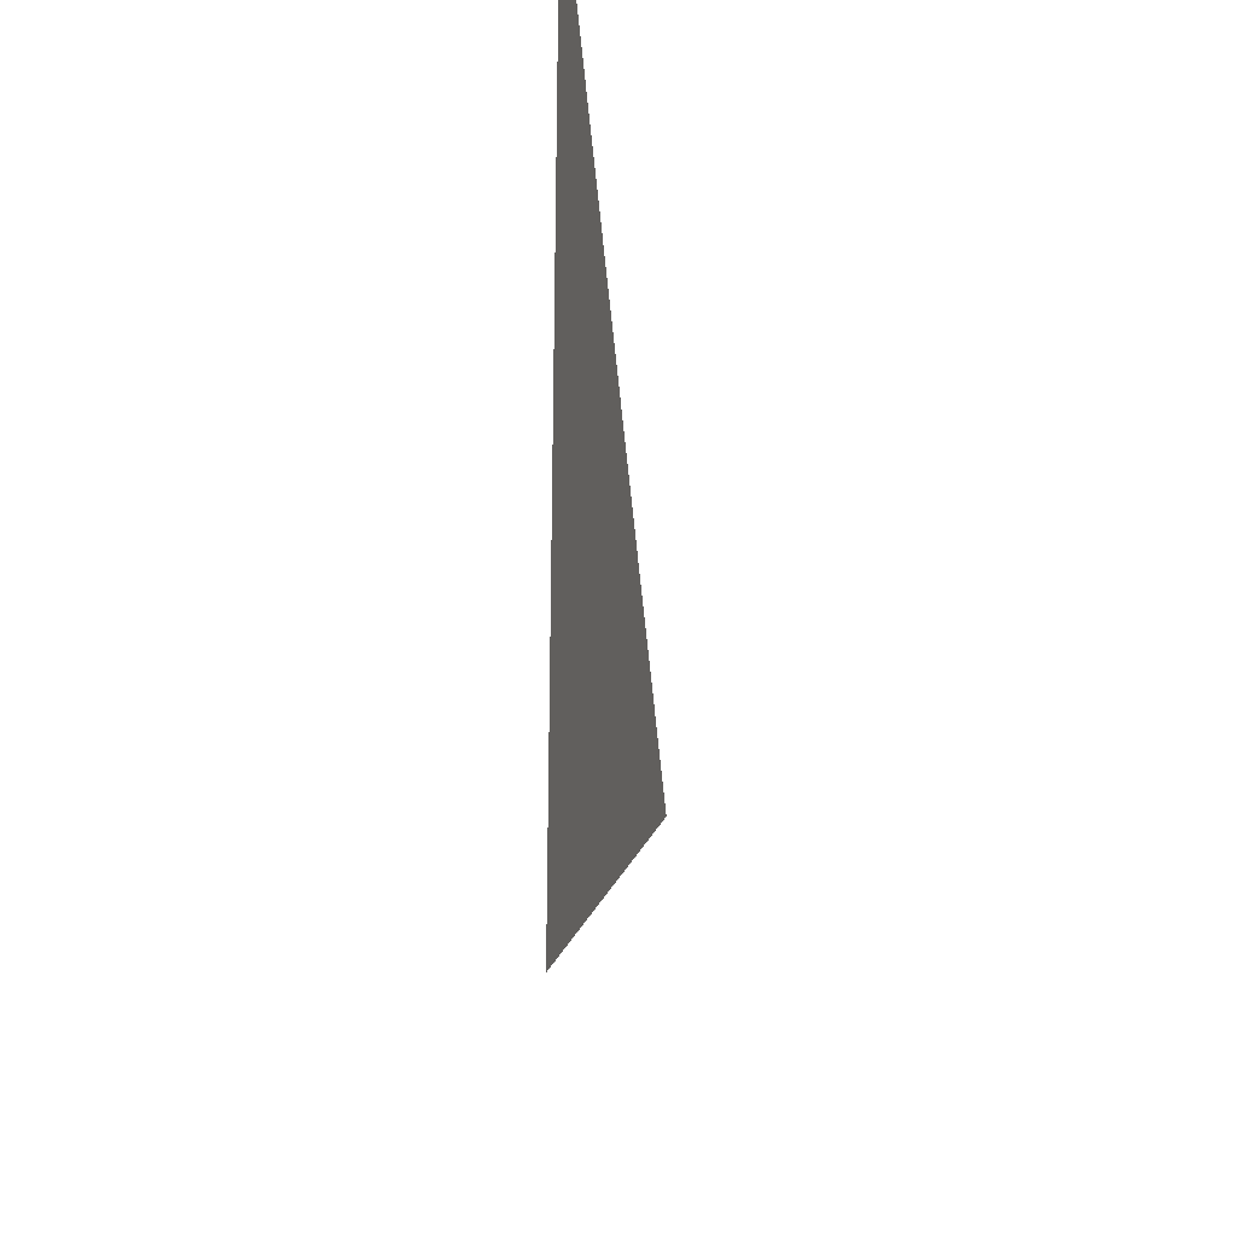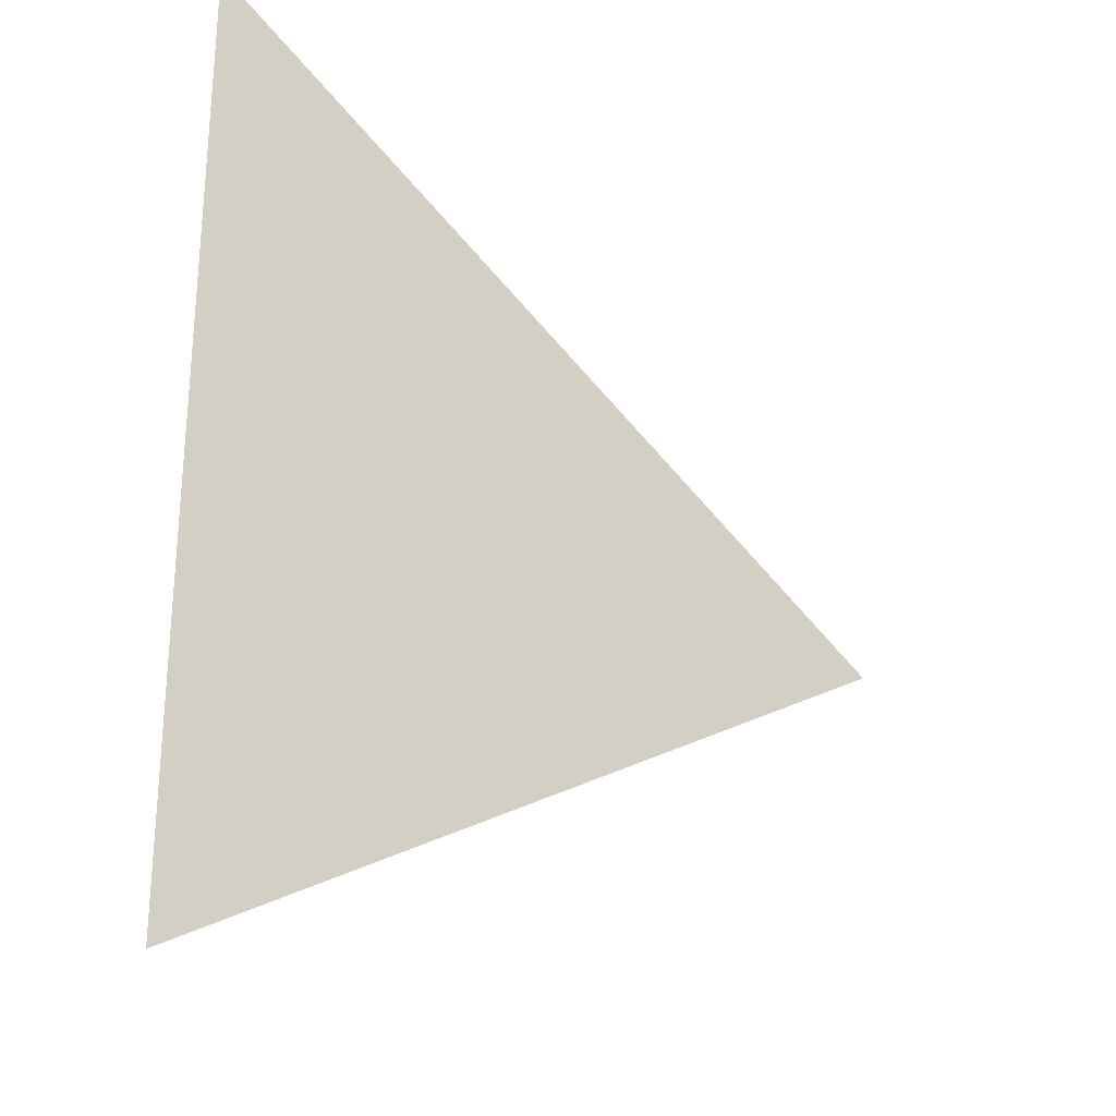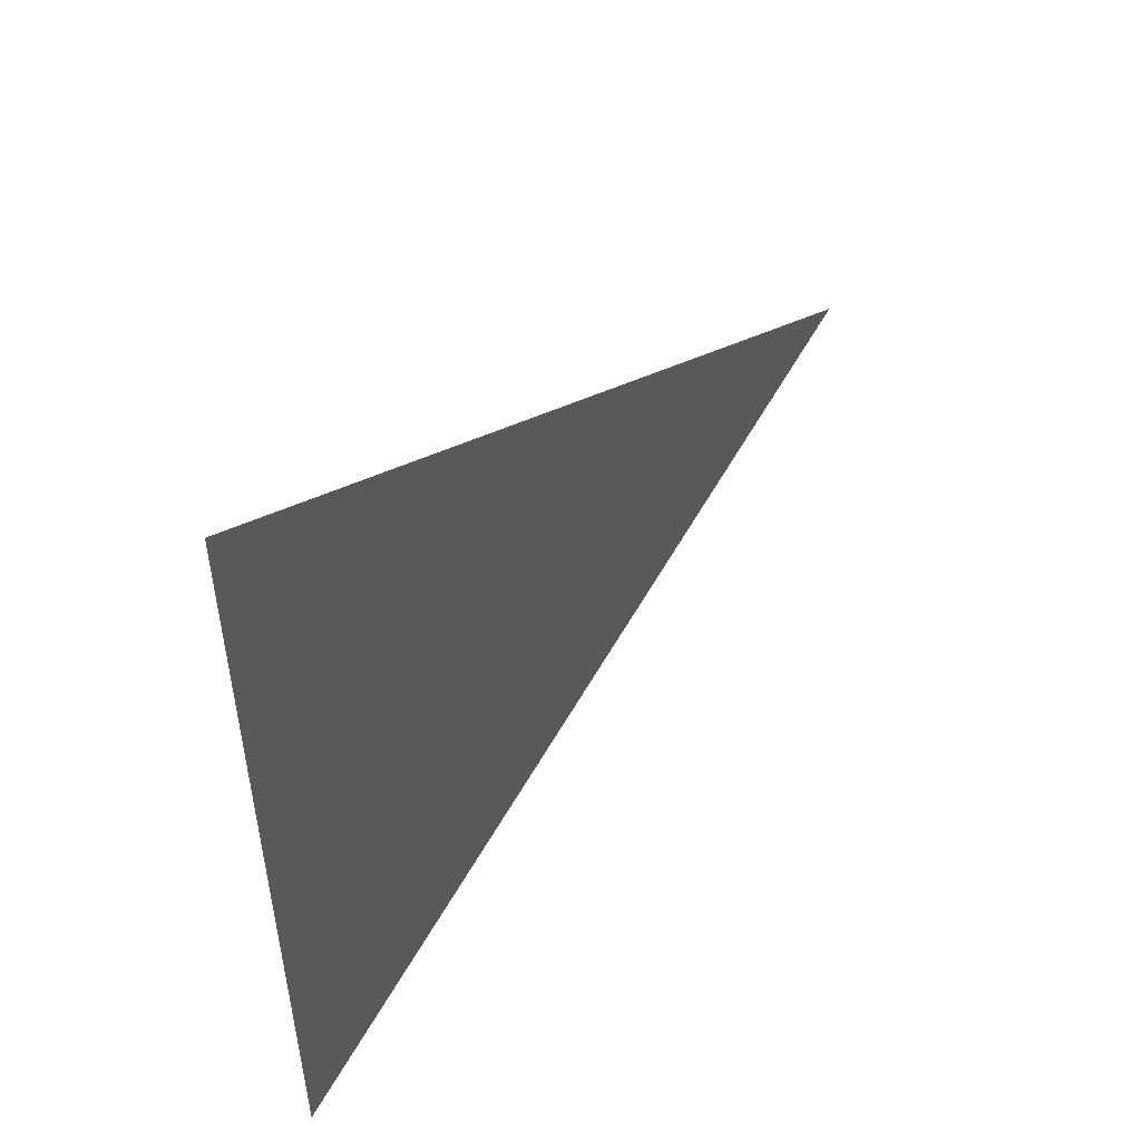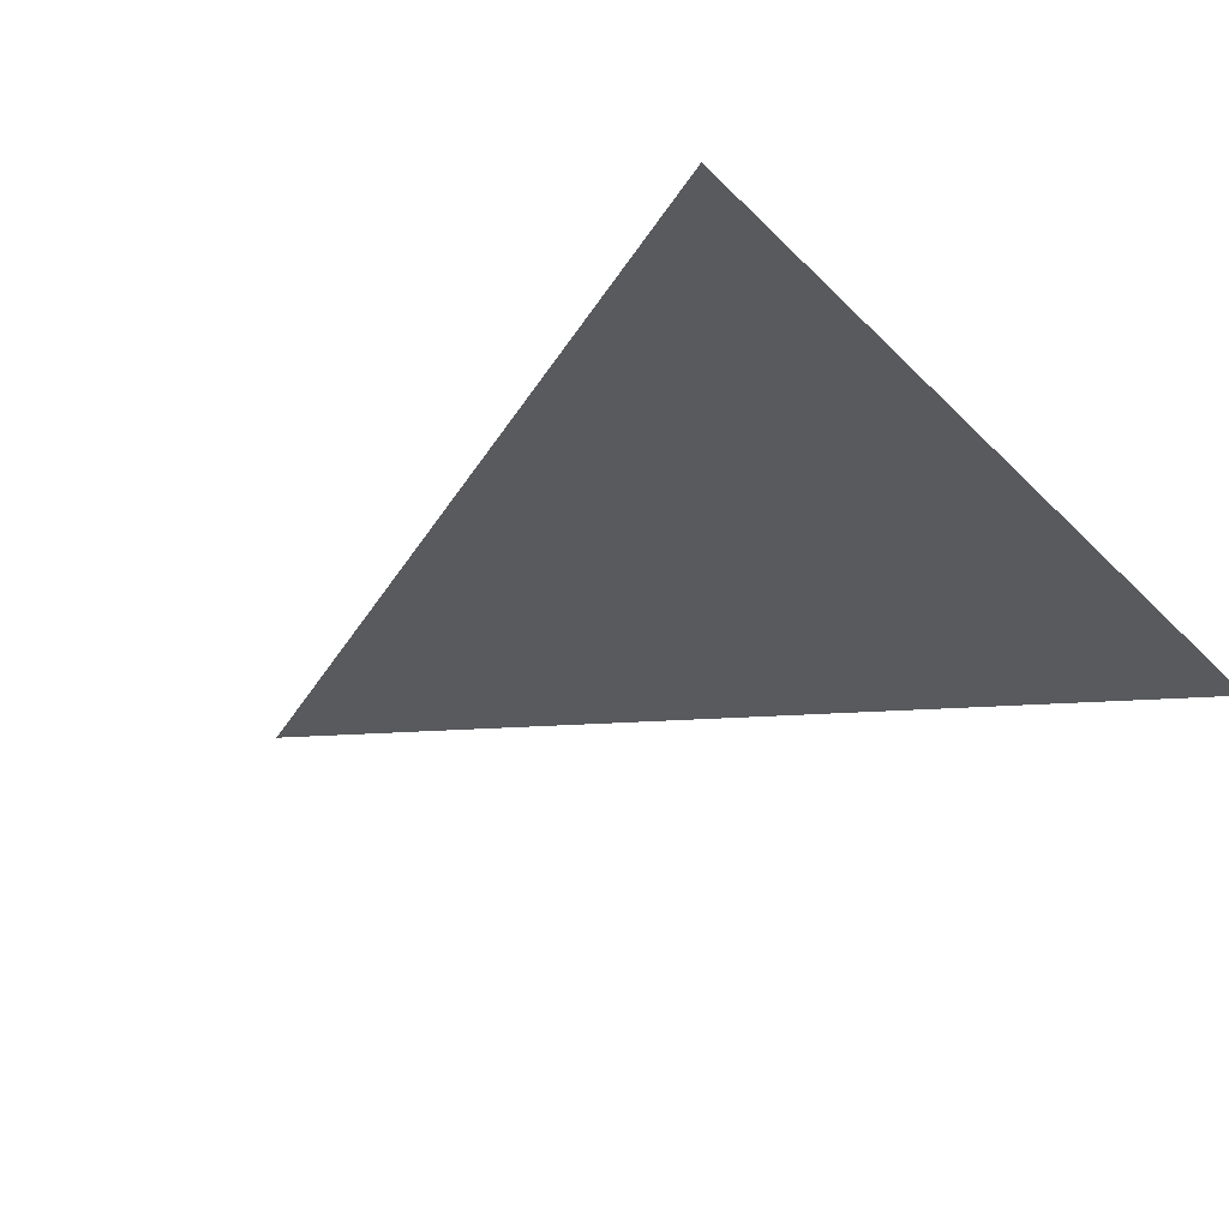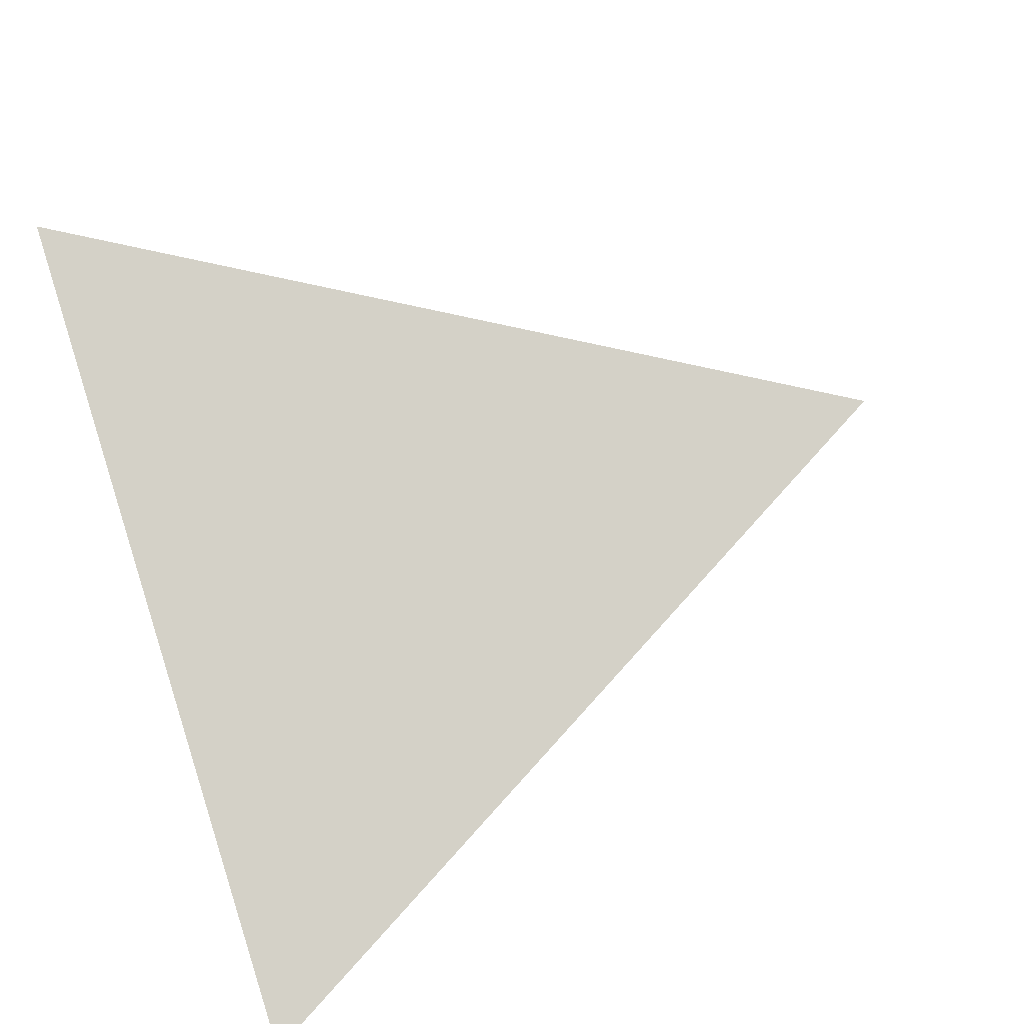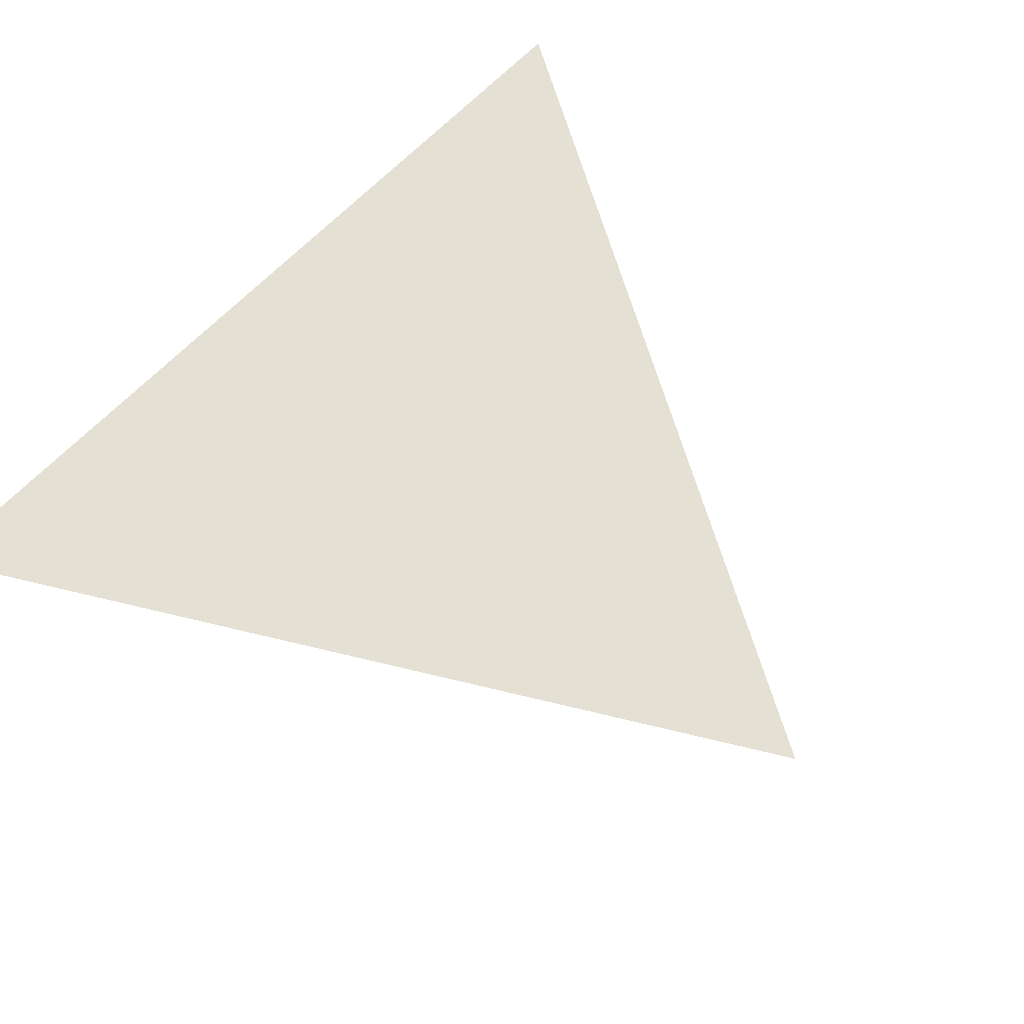
<metadata>
{"format":"obj","ext":"obj","renderer":"f3d","projection":"perspective","resolution":1024,"background":"white","views":[{"elev":-28.0,"azim":-83.5,"up":"+Z"},{"elev":-27.6,"azim":-40.3,"up":"+Z"},{"elev":53.6,"azim":-51.5,"up":"+Z"},{"elev":-31.2,"azim":-144.8,"up":"+Y"},{"elev":79.8,"azim":-17.7,"up":"+Y"},{"elev":65.6,"azim":43.8,"up":"+Y"}]}
</metadata>
<code>
o instance_58/t/ID1430#ID1430
v 0.2434 0.01051 0.1323
v 0.2485 0.01051 0.1352
v 0.2434 0.01051 0.1381
f 1 2 3
f 3 2 1

</code>
